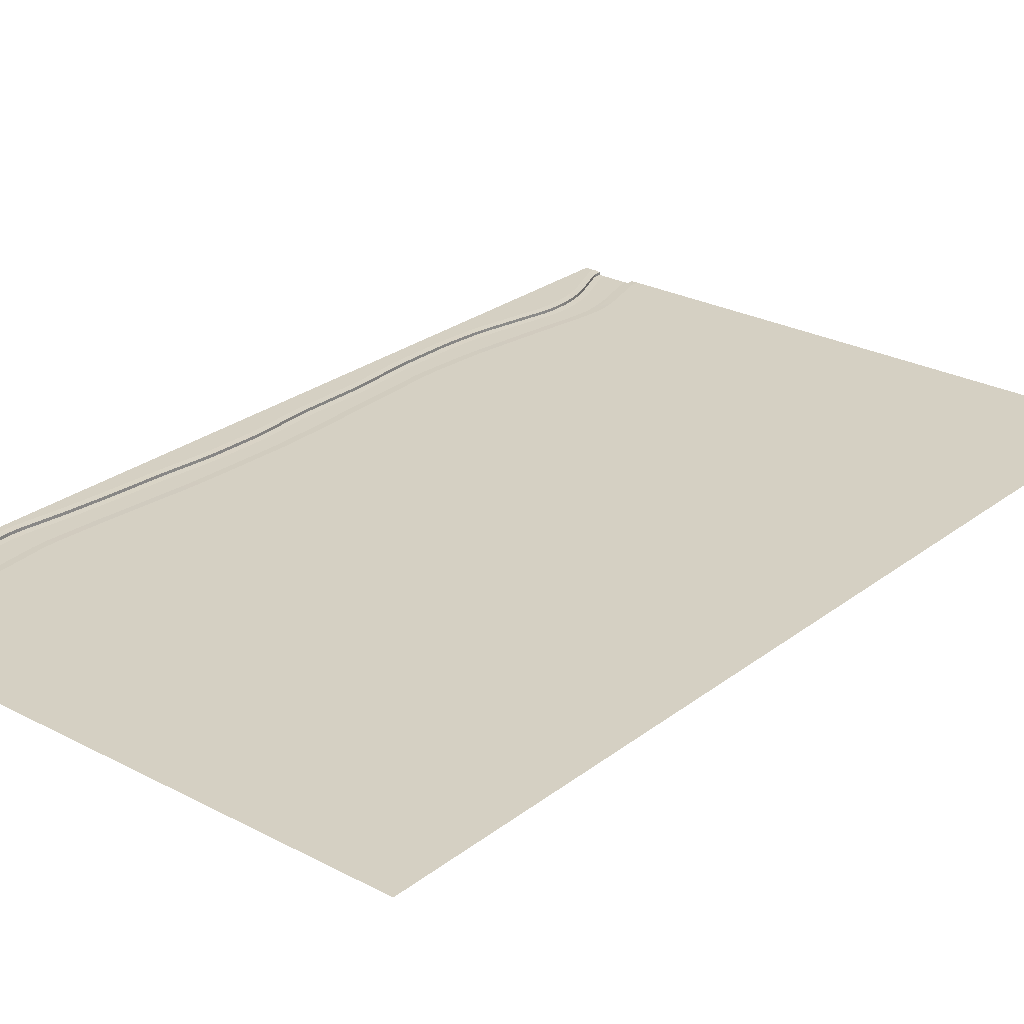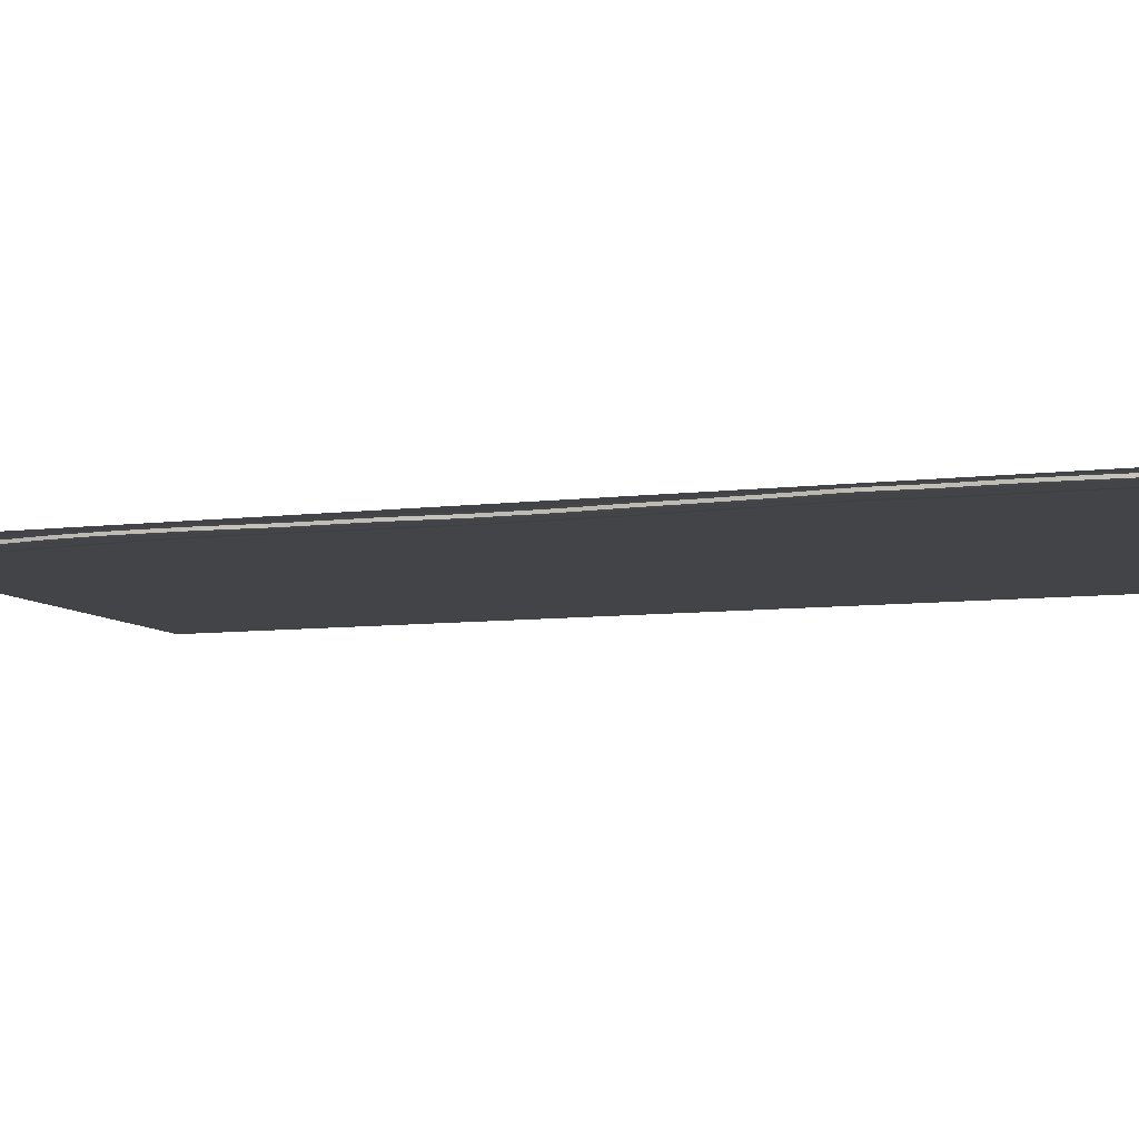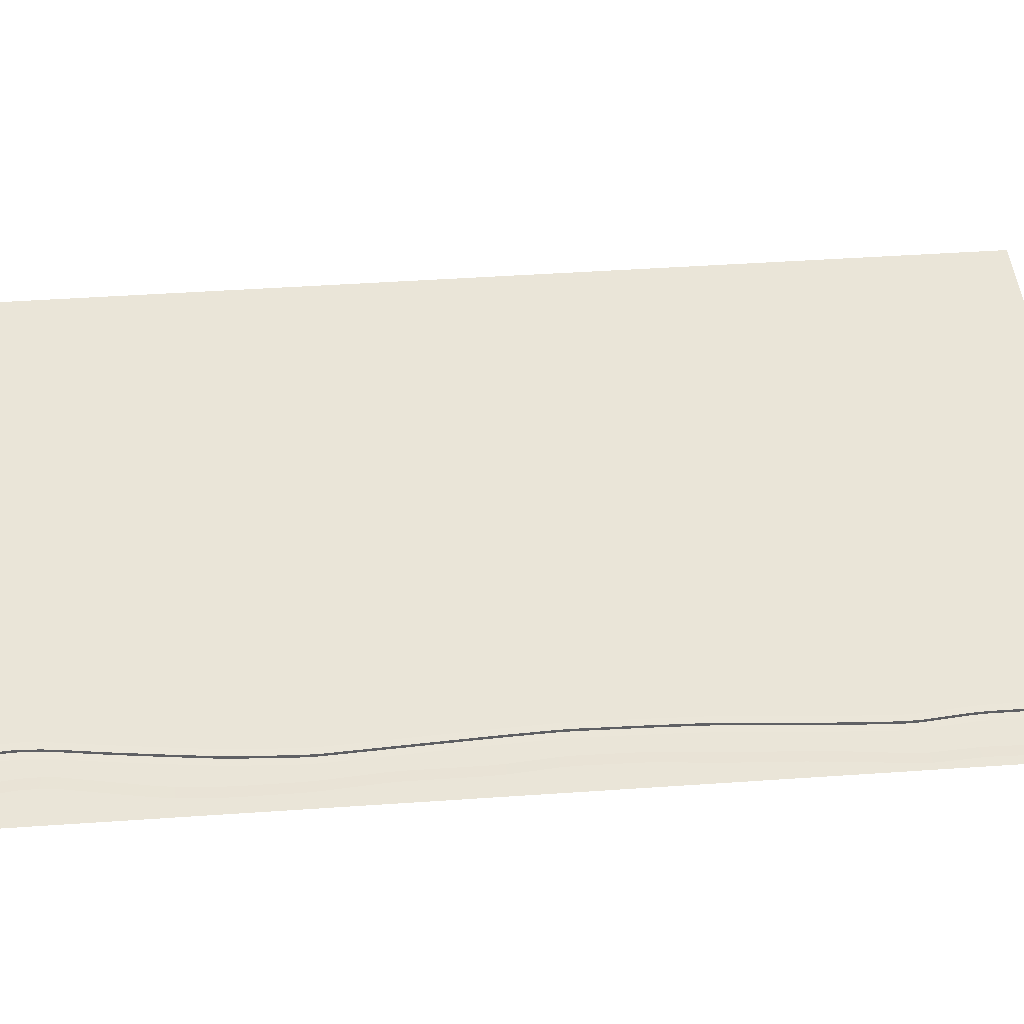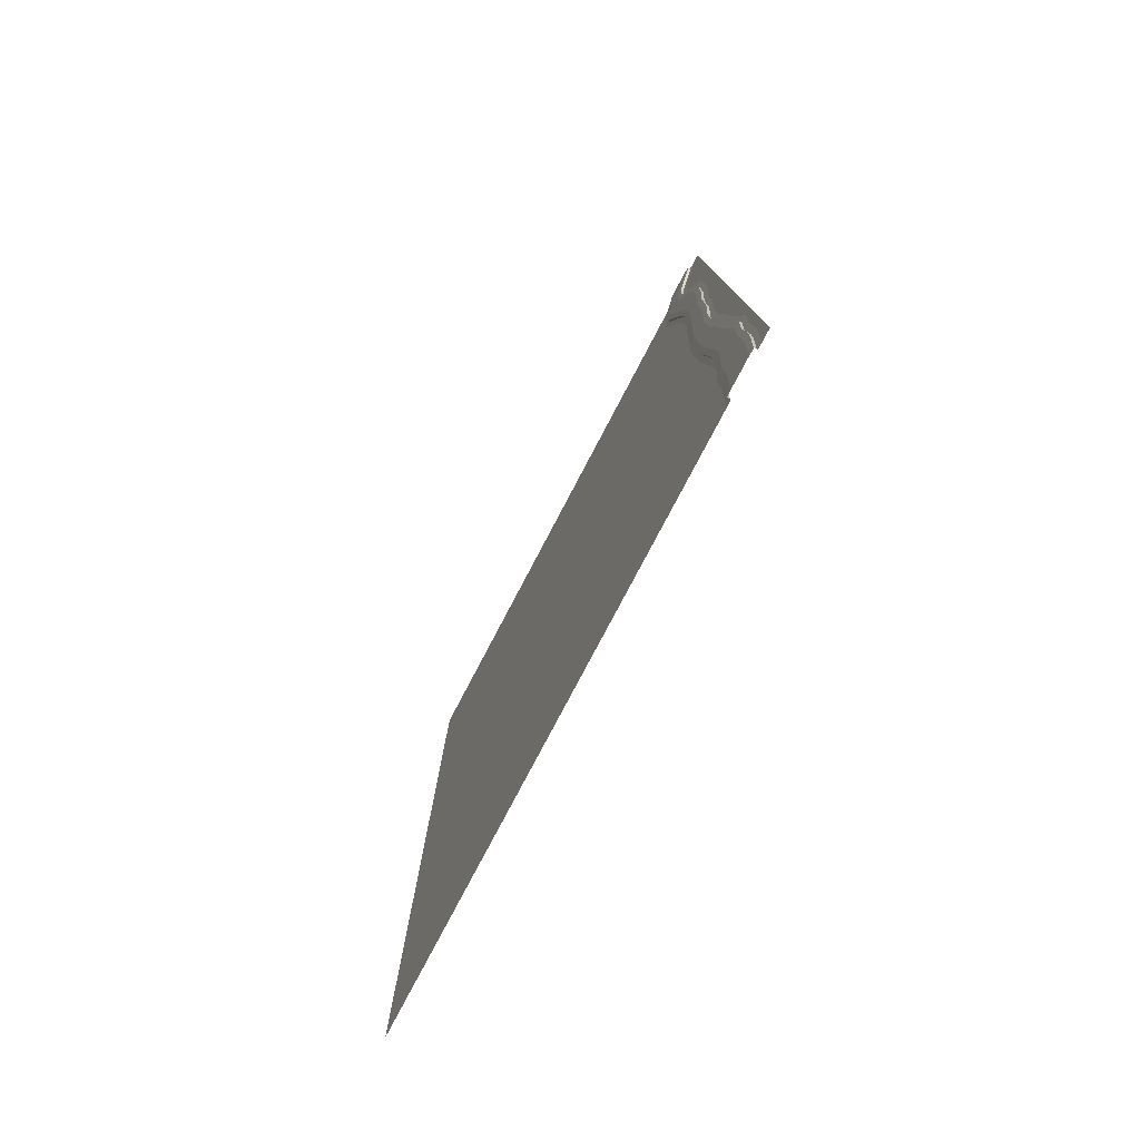
<metadata>
{"format":"obj","ext":"obj","renderer":"f3d","projection":"perspective","resolution":1024,"background":"white","views":[{"elev":26.1,"azim":-140.2,"up":"+Y"},{"elev":-7.7,"azim":109.6,"up":"+Y"},{"elev":44.9,"azim":85.4,"up":"+Y"},{"elev":-79.3,"azim":62.2,"up":"+Z"}]}
</metadata>
<code>
o Plane.012_Plane.013
v -80.48 0 80
v 20 0 80
v -80.48 0 -80
v 20 0 -80
v -80.48 0 -77.6
v 20 0 -77.6
v -80.48 0 78.55
v 20 0 78.55
v 18.25 0 80
v 17.06 -0.05198 80
v 17.06 -0.05198 -80
v 18.13 0 -80
v 18.13 0 -77.6
v 17.06 -0.05198 -77.6
v 18.25 0 78.55
v 17.06 -0.05198 78.55
v 9.302 0 -80
v 10.36 -0.05198 -80
v 9.301 0 -77.6
v 10.36 -0.05198 -77.6
v 10.36 -0.05198 78.55
v 9.2 0 78.55
v 10.36 -0.05198 80
v 9.205 0 80
v 11.52 -0.5849 80
v 10.36 -0.5329 80
v 17.06 -0.5329 80
v 15.87 -0.5849 80
v 17.06 -0.5329 78.55
v 15.87 -0.5849 78.55
v 17.06 -0.5329 -77.6
v 15.99 -0.5849 -77.6
v 15.99 -0.5849 -80
v 17.06 -0.5329 -80
v 10.36 -0.5329 -80
v 11.42 -0.5849 -80
v 10.36 -0.5329 -77.6
v 11.42 -0.5849 -77.6
v 11.53 -0.5849 78.55
v 10.36 -0.5329 78.55
v 8.906 -0.05198 73.67
v 7.548 -0.05198 67.66
v 8.906 -0.5329 73.67
v 7.547 -0.5329 67.65
v 20 0 60.42
v 20 0 62.71
v -80.48 0 62.7
v -80.48 0 60.41
v 20 0 38.24
v 20 0 40.61
v -80.48 0 40.59
v -80.48 0 38.25
v 20 0 -66.69
v 20 0 -64.3
v -80.48 0 -64.3
v -80.48 0 -66.69
v -80.48 0 -46.84
v -80.48 0 -49.18
v 20 0 -49.21
v 20 0 -46.88
v -80.48 0 6.74
v -80.48 0 4.361
v 20 0 4.371
v 20 0 6.745
v -80.48 0 55.88
v -80.48 0 53.66
v 20 0 53.67
v 20 0 55.87
v -80.48 0 19.81
v -80.48 0 17.44
v 20 0 17.43
v 20 0 19.81
v -80.48 0 29.98
v -80.48 0 27.6
v 20 0 27.61
v 20 0 29.99
v -80.48 0 -30.88
v -80.48 0 -33.24
v 20 0 -33.24
v 20 0 -30.88
v -80.48 0 -12.69
v -80.48 0 -15.08
v 20 0 -15.07
v 20 0 -12.69
v -80.48 0 -2.379
v -80.48 0 -4.764
v 20 0 -4.765
v 20 0 -2.389
v 20 0 -23.79
v 20 0 -21.43
v -80.48 0 -21.42
v -80.48 0 -23.78
v -80.48 0 72.19
v -80.48 0 69.79
v 20 0 69.95
v 20 0 71.85
v 20 0 -40.84
v 20 0 -38.5
v -80.48 0 -38.5
v -80.48 0 -40.86
v 20 0 -58.01
v 20 0 -55.63
v -80.48 0 -55.64
v -80.48 0 -58.01
v 20 0 -72.81
v 20 0 -70.43
v -80.48 0 -70.43
v -80.48 0 -72.81
v 20 0 45.84
v 20 0 48.12
v -80.48 0 48.14
v -80.48 0 45.86
v 20 0 65.39
v 20 0 67.63
v -80.48 0 67.67
v -80.48 0 65.4
v 14.09 0 62.71
v 14.28 0 60.43
v 13.1 -0.05198 60.44
v 12.91 -0.05198 62.71
v 7.635 -0.05198 62.7
v 7.881 -0.05198 60.42
v 6.735 0 60.41
v 6.484 0 62.7
v 12.91 -0.5329 62.71
v 13.1 -0.5329 60.44
v 11.93 -0.5849 60.43
v 11.73 -0.5849 62.71
v 8.785 -0.5849 62.7
v 9.028 -0.5849 60.42
v 7.881 -0.5329 60.42
v 7.635 -0.5329 62.7
v 17.31 0 40.61
v 17.39 0 38.25
v 16.27 -0.05198 38.25
v 16.18 -0.05198 40.61
v 10.52 -0.05198 40.59
v 10.73 -0.05198 38.25
v 9.619 0 38.25
v 9.409 0 40.59
v 16.18 -0.5329 40.61
v 16.27 -0.5329 38.25
v 15.15 -0.5849 38.25
v 15.06 -0.5849 40.6
v 11.64 -0.5849 40.6
v 11.84 -0.5849 38.25
v 10.73 -0.5329 38.25
v 10.52 -0.5329 40.59
v 18.72 0 -64.3
v 18.74 0 -66.69
v 17.67 -0.05198 -66.69
v 17.65 -0.05198 -64.3
v 10.92 -0.05198 -64.3
v 10.89 -0.05198 -66.69
v 9.822 0 -66.69
v 9.855 0 -64.3
v 17.65 -0.5329 -64.3
v 17.67 -0.5329 -66.69
v 16.59 -0.5849 -66.69
v 16.58 -0.5849 -64.3
v 11.99 -0.5849 -64.3
v 11.95 -0.5849 -66.69
v 10.89 -0.5329 -66.69
v 10.92 -0.5329 -64.3
v 18.79 0 -46.88
v 18.87 0 -49.21
v 17.79 -0.05198 -49.21
v 17.71 -0.05198 -46.88
v 11.75 -0.05198 -46.84
v 11.7 -0.05198 -49.18
v 10.63 0 -49.18
v 10.68 0 -46.84
v 17.71 -0.5329 -46.86
v 17.79 -0.5329 -49.19
v 16.7 -0.5849 -49.19
v 16.63 -0.5849 -46.86
v 12.83 -0.5849 -46.85
v 12.77 -0.5849 -49.19
v 11.7 -0.5329 -49.18
v 11.75 -0.5329 -46.85
v 16.55 0 6.744
v 16.44 0 4.372
v 15.35 -0.05198 4.373
v 15.45 -0.05198 6.744
v 10.05 -0.05198 6.739
v 9.933 -0.05198 4.363
v 8.851 0 4.362
v 8.965 0 6.74
v 15.45 -0.5329 6.743
v 15.35 -0.5329 4.372
v 14.25 -0.5849 4.369
v 14.35 -0.5849 6.742
v 11.13 -0.5849 6.741
v 11.02 -0.5849 4.366
v 9.933 -0.5329 4.364
v 10.05 -0.5329 6.74
v 15.17 0 55.86
v 15.59 0 53.68
v 14.42 -0.05198 53.69
v 14 -0.05198 55.85
v 8.565 -0.05198 55.87
v 8.873 -0.05198 53.66
v 7.736 0 53.66
v 7.423 0 55.88
v 14 -0.5329 55.85
v 14.42 -0.5329 53.69
v 13.26 -0.5849 53.68
v 12.83 -0.5849 55.86
v 9.706 -0.5849 55.87
v 10.01 -0.5849 53.67
v 8.873 -0.5329 53.67
v 8.565 -0.5329 55.87
v 15.43 -0.05198 17.43
v 15.52 -0.05198 19.8
v 16.63 0 19.8
v 16.53 0 17.43
v 9.542 0 17.44
v 9.67 0 19.81
v 10.76 -0.05198 19.81
v 10.63 -0.05198 17.44
v 14.33 -0.5849 17.43
v 14.42 -0.5849 19.81
v 15.52 -0.5329 19.8
v 15.43 -0.5329 17.43
v 10.63 -0.5329 17.44
v 10.76 -0.5329 19.81
v 11.85 -0.5849 19.81
v 11.72 -0.5849 17.44
v 17.21 0 -30.88
v 17.37 0 -33.24
v 16.29 -0.05198 -33.23
v 16.12 -0.05198 -30.88
v 10.71 -0.05198 -30.89
v 10.89 -0.05198 -33.24
v 9.821 0 -33.24
v 9.64 0 -30.88
v 16.12 -0.5329 -30.88
v 16.29 -0.5329 -33.23
v 15.2 -0.5849 -33.24
v 15.03 -0.5849 -30.88
v 11.79 -0.5849 -30.88
v 11.97 -0.5849 -33.24
v 10.89 -0.5329 -33.24
v 10.71 -0.5329 -30.88
v 15.9 0 -12.69
v 16.03 0 -15.07
v 14.94 -0.05198 -15.06
v 14.81 -0.05198 -12.69
v 9.77 -0.05198 -12.69
v 9.83 -0.05198 -15.08
v 8.755 0 -15.08
v 8.696 0 -12.69
v 14.81 -0.5329 -12.69
v 14.94 -0.5329 -15.06
v 13.85 -0.5849 -15.07
v 13.72 -0.5849 -12.69
v 10.85 -0.5849 -12.69
v 10.9 -0.5849 -15.07
v 9.83 -0.5329 -15.08
v 9.77 -0.5329 -12.69
v 16.16 -0.05198 27.61
v 16.25 -0.05198 29.99
v 17.37 0 29.99
v 17.27 0 27.61
v 11.18 -0.05198 29.98
v 11.18 -0.05198 27.61
v 10.09 0 27.6
v 10.08 0 29.98
v 15.05 -0.5849 27.61
v 15.14 -0.5849 29.98
v 16.25 -0.5329 29.98
v 16.16 -0.5329 27.61
v 12.28 -0.5849 29.98
v 12.28 -0.5849 27.61
v 11.18 -0.5329 27.61
v 11.18 -0.5329 29.98
v 14.68 -0.05198 -4.764
v 14.76 -0.05198 -2.391
v 15.85 0 -2.39
v 15.77 0 -4.765
v 8.544 0 -4.764
v 8.571 0 -2.379
v 9.649 -0.05198 -2.381
v 9.621 -0.05198 -4.764
v 13.59 -0.5849 -4.764
v 13.67 -0.5849 -2.387
v 14.76 -0.5329 -2.39
v 14.68 -0.5329 -4.764
v 9.621 -0.5329 -4.764
v 9.649 -0.5329 -2.382
v 10.73 -0.5849 -2.384
v 10.7 -0.5849 -4.764
v 15.72 -0.05198 -23.79
v 15.54 -0.05198 -21.43
v 16.63 0 -21.43
v 16.81 0 -23.79
v 9.081 0 -23.78
v 8.952 0 -21.42
v 10.03 -0.05198 -21.42
v 10.16 -0.05198 -23.78
v 14.63 -0.5849 -23.79
v 14.45 -0.5849 -21.43
v 15.54 -0.5329 -21.43
v 15.72 -0.5329 -23.79
v 10.16 -0.5329 -23.78
v 10.03 -0.5329 -21.42
v 11.1 -0.5849 -21.42
v 11.23 -0.5849 -23.78
v 15.54 0 71.83
v 14.96 0 69.96
v 13.76 -0.05198 69.96
v 14.33 -0.05198 71.82
v 6.743 0 69.79
v 7.3 0 72.19
v 14.33 -0.5329 71.82
v 13.76 -0.5329 69.96
v 12.55 -0.5849 69.95
v 13.13 -0.5849 71.83
v 9.529 -0.5849 71.84
v 9.098 -0.5849 69.95
v 10.37 0 -40.85
v 10.22 0 -38.5
v 11.29 -0.05198 -38.51
v 11.44 -0.05198 -40.85
v 11.44 -0.5329 -40.85
v 11.29 -0.5329 -38.51
v 12.36 -0.5849 -38.51
v 12.51 -0.5849 -40.85
v 16.97 -0.05198 -40.83
v 16.73 -0.05198 -38.51
v 17.81 0 -38.51
v 18.05 0 -40.84
v 15.88 -0.5849 -40.84
v 15.64 -0.5849 -38.51
v 16.73 -0.5329 -38.51
v 16.97 -0.5329 -40.83
v 17.39 -0.05198 -58.01
v 17.41 -0.05198 -55.63
v 18.49 0 -55.63
v 18.47 0 -58.01
v 9.859 0 -58.01
v 9.977 0 -55.64
v 11.05 -0.05198 -55.64
v 10.93 -0.05198 -58.01
v 16.32 -0.5849 -58.01
v 16.33 -0.5849 -55.64
v 17.41 -0.5329 -55.64
v 17.39 -0.5329 -58.01
v 10.93 -0.5329 -58.01
v 11.05 -0.5329 -55.64
v 12.11 -0.5849 -55.64
v 11.99 -0.5849 -58.01
v 17.43 -0.05198 -72.8
v 17.56 -0.05198 -70.43
v 18.63 0 -70.43
v 18.5 0 -72.8
v 9.612 0 -72.81
v 9.721 0 -70.43
v 10.78 -0.05198 -70.43
v 10.68 -0.05198 -72.81
v 16.36 -0.5849 -72.8
v 16.49 -0.5849 -70.43
v 17.56 -0.5329 -70.43
v 17.43 -0.5329 -72.8
v 10.68 -0.5329 -72.81
v 10.78 -0.5329 -70.43
v 11.85 -0.5849 -70.43
v 11.74 -0.5849 -72.81
v 15.78 -0.05198 45.85
v 15.49 -0.05198 48.1
v 16.63 0 48.11
v 16.92 0 45.85
v 8.751 0 45.86
v 8.461 0 48.13
v 9.591 -0.05198 48.13
v 9.876 -0.05198 45.87
v 14.64 -0.5849 45.85
v 14.34 -0.5849 48.11
v 15.49 -0.5329 48.1
v 15.78 -0.5329 45.85
v 9.876 -0.5329 45.87
v 9.592 -0.5329 48.12
v 10.72 -0.5849 48.12
v 11 -0.5849 45.86
v 12.95 -0.05198 65.39
v 13.21 -0.05198 67.62
v 14.4 0 67.62
v 14.13 0 65.39
v 6.295 0 65.4
v 6.391 0 67.67
v 7.449 -0.05198 65.4
v 11.76 -0.5849 65.39
v 12.02 -0.5849 67.64
v 13.21 -0.5329 67.62
v 12.95 -0.5329 65.39
v 7.449 -0.5329 65.4
v 8.706 -0.5849 67.65
v 8.604 -0.5849 65.39
f 14 11 34 31
f 360 20 19 357
f 10 16 29 27
f 108 357 19 5
f 25 28 30 39
f 310 95 114 387
f 18 20 37 35
f 364 31 32 361
f 21 23 26 40
f 320 317 393 397
f 38 32 33 36
f 118 45 68 197
f 13 6 4 12
f 41 21 40 43
f 388 117 120 385
f 121 391 396 132
f 398 129 132 396
f 48 123 204 65
f 116 389 124 47
f 119 200 205 126
f 340 101 54 149
f 384 145 148 381
f 112 373 140 51
f 52 139 268 73
f 135 262 271 142
f 58 171 342 103
f 352 161 164 349
f 104 341 156 55
f 56 155 358 107
f 151 354 363 158
f 150 53 106 355
f 146 143 270 273
f 336 173 176 333
f 228 193 196 225
f 185 220 225 196
f 66 203 374 111
f 183 278 287 190
f 70 217 188 61
f 391 121 124 389
f 395 125 128 392
f 130 127 208 209
f 134 49 76 263
f 210 383 382 211
f 272 223 222 269
f 78 235 322 99
f 274 227 226 275
f 231 330 335 238
f 216 71 64 181
f 182 63 88 279
f 169 324 325 180
f 62 187 282 85
f 324 169 172 321
f 82 251 298 91
f 300 233 236 297
f 233 300 305 244
f 308 241 244 305
f 92 297 236 77
f 292 257 260 289
f 249 284 289 260
f 7 22 314 93
f 247 294 303 254
f 86 281 252 81
f 380 141 144 377
f 376 137 140 373
f 264 75 72 215
f 220 185 188 217
f 224 189 192 221
f 194 191 286 291
f 74 267 218 69
f 280 87 84 245
f 296 89 80 229
f 356 105 6 13
f 258 255 302 307
f 288 253 256 285
f 284 249 252 281
f 311 386 394 316
f 5 19 17 3
f 368 38 37 365
f 1 24 22 7
f 39 319 43 40
f 328 177 180 325
f 304 237 240 301
f 230 79 98 331
f 242 239 334 327
f 246 83 90 295
f 153 344 349 164
f 167 338 347 174
f 100 321 172 57
f 166 59 102 339
f 178 175 346 351
f 94 313 390 115
f 332 97 60 165
f 162 159 362 367
f 348 157 160 345
f 344 153 156 341
f 137 376 381 148
f 202 375 374 203
f 198 67 110 371
f 206 379 378 207
f 266 219 218 267
f 372 109 50 133
f 21 41 314 22
f 15 8 96 309
f 42 390 313
f 320 397 44
f 9 15 16 10
f 353 14 31 364
f 13 12 11 14
f 20 18 17 19
f 20 360 365 37
f 23 21 22 24
f 27 29 30 28
f 368 361 32 38
f 31 34 33 32
f 38 36 35 37
f 25 39 40 26
f 118 197 200 119
f 122 201 204 123
f 126 205 208 127
f 130 209 212 131
f 134 263 262 135
f 138 265 268 139
f 142 271 270 143
f 146 273 276 147
f 150 355 354 151
f 154 359 358 155
f 158 363 362 159
f 162 367 366 163
f 265 138 147 276
f 340 149 152 337
f 182 279 278 183
f 186 283 282 187
f 190 287 286 191
f 194 291 290 195
f 385 120 125 395
f 201 122 131 212
f 398 392 128 129
f 372 133 136 369
f 261 214 223 272
f 219 266 275 226
f 274 269 222 227
f 296 229 232 293
f 369 136 141 380
f 384 377 144 145
f 170 343 342 171
f 230 331 330 231
f 234 323 322 235
f 238 335 334 239
f 242 327 326 243
f 246 295 294 247
f 250 299 298 251
f 254 303 302 255
f 258 307 306 259
f 178 351 350 179
f 166 339 338 167
f 174 347 346 175
f 213 184 189 224
f 283 186 195 290
f 228 221 192 193
f 198 371 370 199
f 277 248 253 288
f 299 250 259 306
f 292 285 256 257
f 15 309 312 16
f 310 387 386 311
f 41 42 313 314
f 316 394 393 317
f 43 319 320 44
f 41 43 44 42
f 323 234 243 326
f 280 245 248 277
f 293 232 237 304
f 308 301 240 241
f 329 168 173 336
f 343 170 179 350
f 328 333 176 177
f 216 181 184 213
f 337 152 157 348
f 359 154 163 366
f 352 345 160 161
f 332 165 168 329
f 199 370 379 206
f 375 202 211 382
f 210 207 378 383
f 264 215 214 261
f 16 312 315 29
f 29 315 318 30
f 39 30 318 319
f 356 13 14 353
f 9 2 8 15
f 354 355 356 353
f 358 359 360 357
f 362 363 364 361
f 366 367 368 365
f 386 387 388 385
f 118 119 120 117
f 390 42 391 389
f 122 123 124 121
f 393 394 395 392
f 126 127 128 125
f 44 397 398 396
f 130 131 132 129
f 370 371 372 369
f 134 135 136 133
f 374 375 376 373
f 138 139 140 137
f 378 379 380 377
f 142 143 144 141
f 382 383 384 381
f 146 147 148 145
f 338 339 340 337
f 150 151 152 149
f 342 343 344 341
f 154 155 156 153
f 346 347 348 345
f 158 159 160 157
f 350 351 352 349
f 162 163 164 161
f 266 267 268 265
f 274 275 276 273
f 214 215 216 213
f 182 183 184 181
f 218 219 220 217
f 186 187 188 185
f 222 223 224 221
f 190 191 192 189
f 226 227 228 225
f 194 195 196 193
f 198 199 200 197
f 202 203 204 201
f 206 207 208 205
f 210 211 212 209
f 262 263 264 261
f 270 271 272 269
f 322 323 324 321
f 170 171 172 169
f 294 295 296 293
f 230 231 232 229
f 298 299 300 297
f 234 235 236 233
f 302 303 304 301
f 238 239 240 237
f 306 307 308 305
f 242 243 244 241
f 278 279 280 277
f 246 247 248 245
f 282 283 284 281
f 250 251 252 249
f 286 287 288 285
f 254 255 256 253
f 290 291 292 289
f 258 259 260 257
f 326 327 328 325
f 178 179 180 177
f 330 331 332 329
f 166 167 168 165
f 334 335 336 333
f 174 175 176 173
f 310 311 312 309
f 316 317 318 315
f 355 106 105 356
f 363 354 353 364
f 95 310 309 96
f 311 316 315 312
f 107 358 357 108
f 359 366 365 360
f 313 94 93 314
f 317 320 319 318
f 367 362 361 368
f 387 114 113 388
f 45 118 117 46
f 394 386 385 395
f 119 126 125 120
f 67 198 197 68
f 199 206 205 200
f 131 122 121 132
f 42 44 396 391
f 115 390 389 116
f 123 48 47 124
f 211 202 201 212
f 203 66 65 204
f 397 393 392 398
f 127 130 129 128
f 207 210 209 208
f 371 110 109 372
f 49 134 133 50
f 379 370 369 380
f 135 142 141 136
f 75 264 263 76
f 261 272 271 262
f 147 138 137 148
f 375 382 381 376
f 275 266 265 276
f 111 374 373 112
f 139 52 51 140
f 267 74 73 268
f 383 378 377 384
f 143 146 145 144
f 269 274 273 270
f 339 102 101 340
f 53 150 149 54
f 347 338 337 348
f 151 158 157 152
f 163 154 153 164
f 343 350 349 344
f 103 342 341 104
f 155 56 55 156
f 351 346 345 352
f 159 162 161 160
f 165 60 59 166
f 335 330 329 336
f 167 174 173 168
f 331 98 97 332
f 57 172 171 58
f 99 322 321 100
f 169 180 179 170
f 323 326 325 324
f 177 176 175 178
f 327 334 333 328
f 215 72 71 216
f 63 182 181 64
f 223 214 213 224
f 183 190 189 184
f 87 280 279 88
f 277 288 287 278
f 195 186 185 196
f 219 226 225 220
f 69 218 217 70
f 187 62 61 188
f 289 284 283 290
f 281 86 85 282
f 227 222 221 228
f 191 194 193 192
f 285 292 291 286
f 303 294 293 304
f 231 238 237 232
f 295 90 89 296
f 79 230 229 80
f 243 234 233 244
f 299 306 305 300
f 91 298 297 92
f 235 78 77 236
f 307 302 301 308
f 239 242 241 240
f 83 246 245 84
f 247 254 253 248
f 259 250 249 260
f 251 82 81 252
f 255 258 257 256
f 388 113 46 117

</code>
